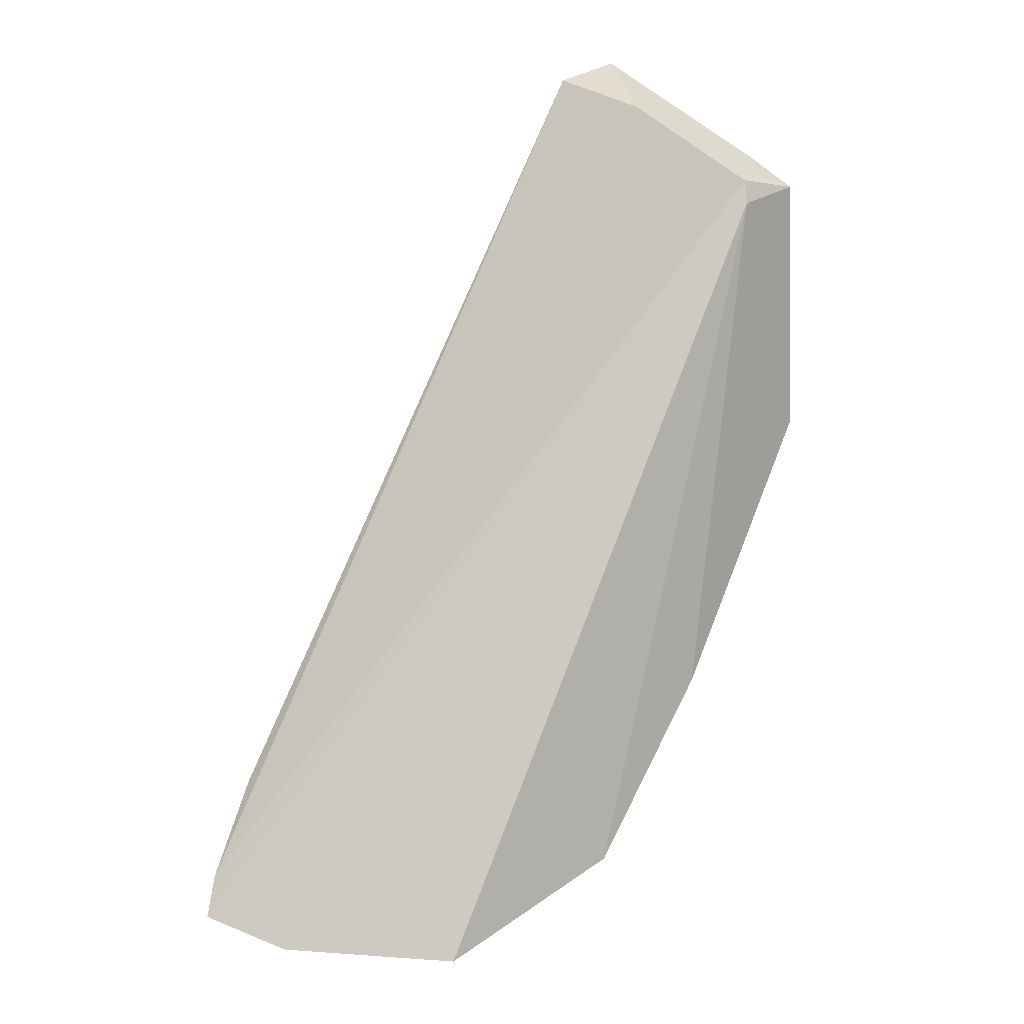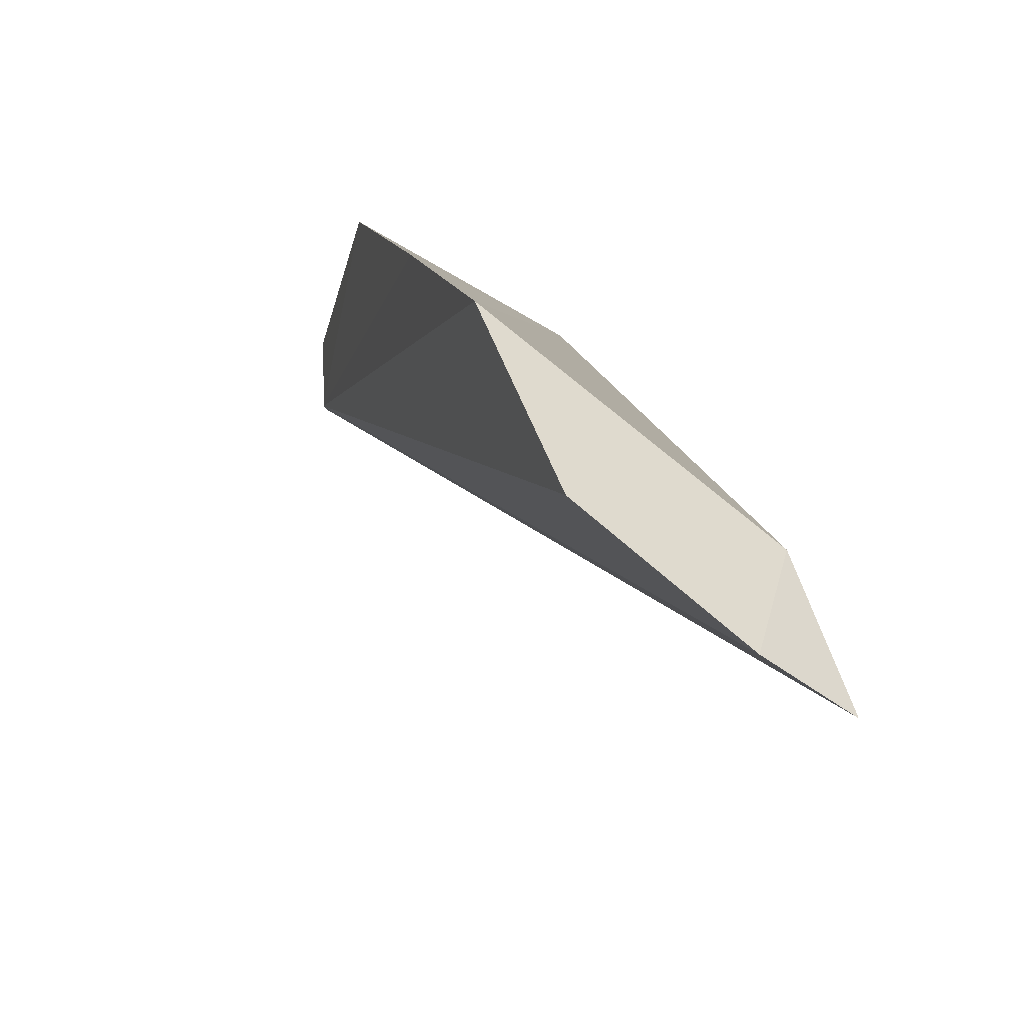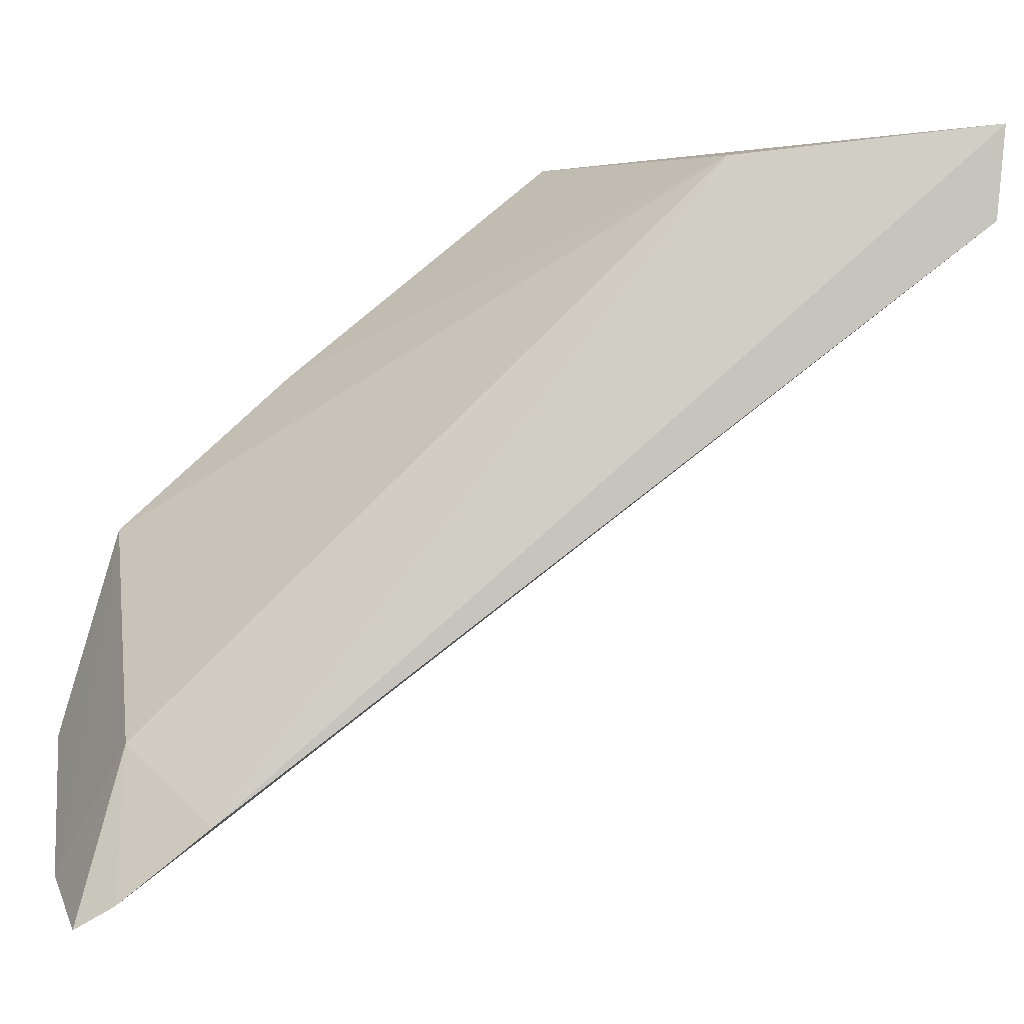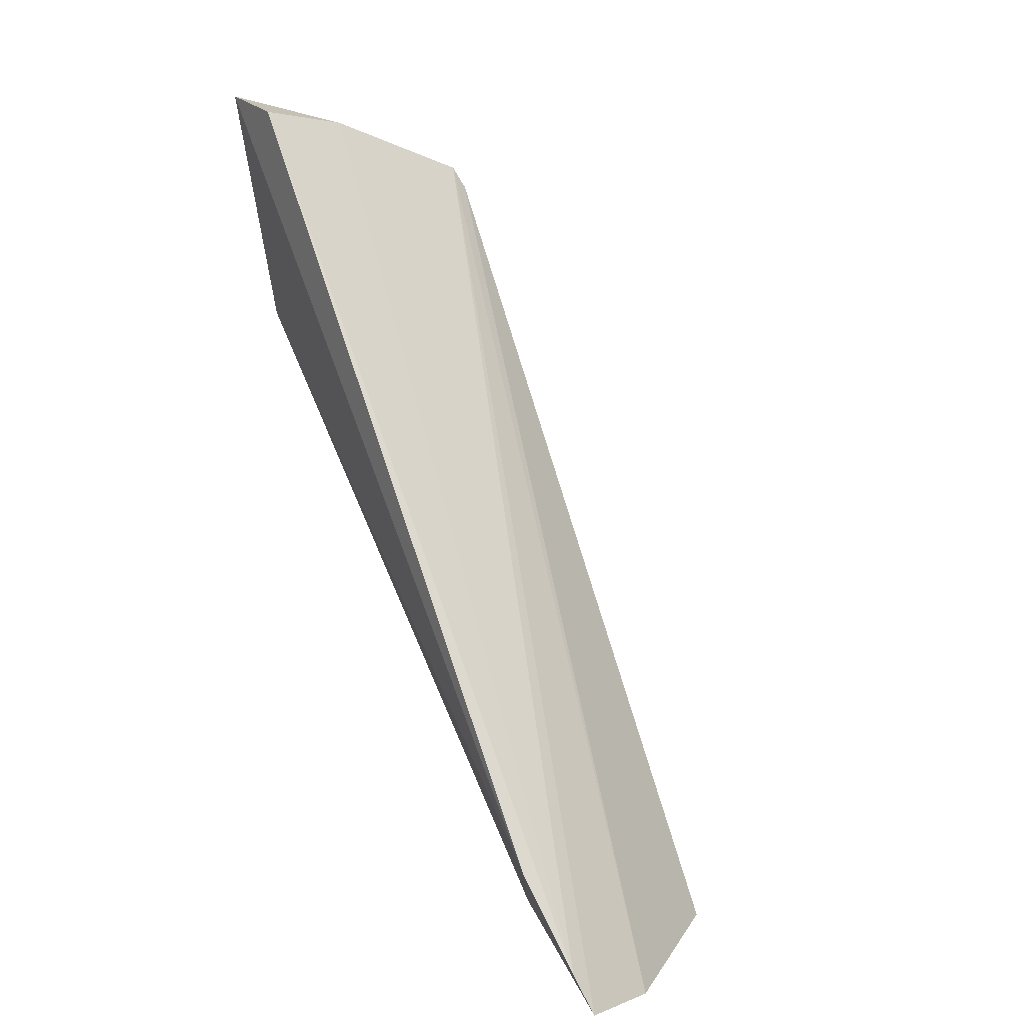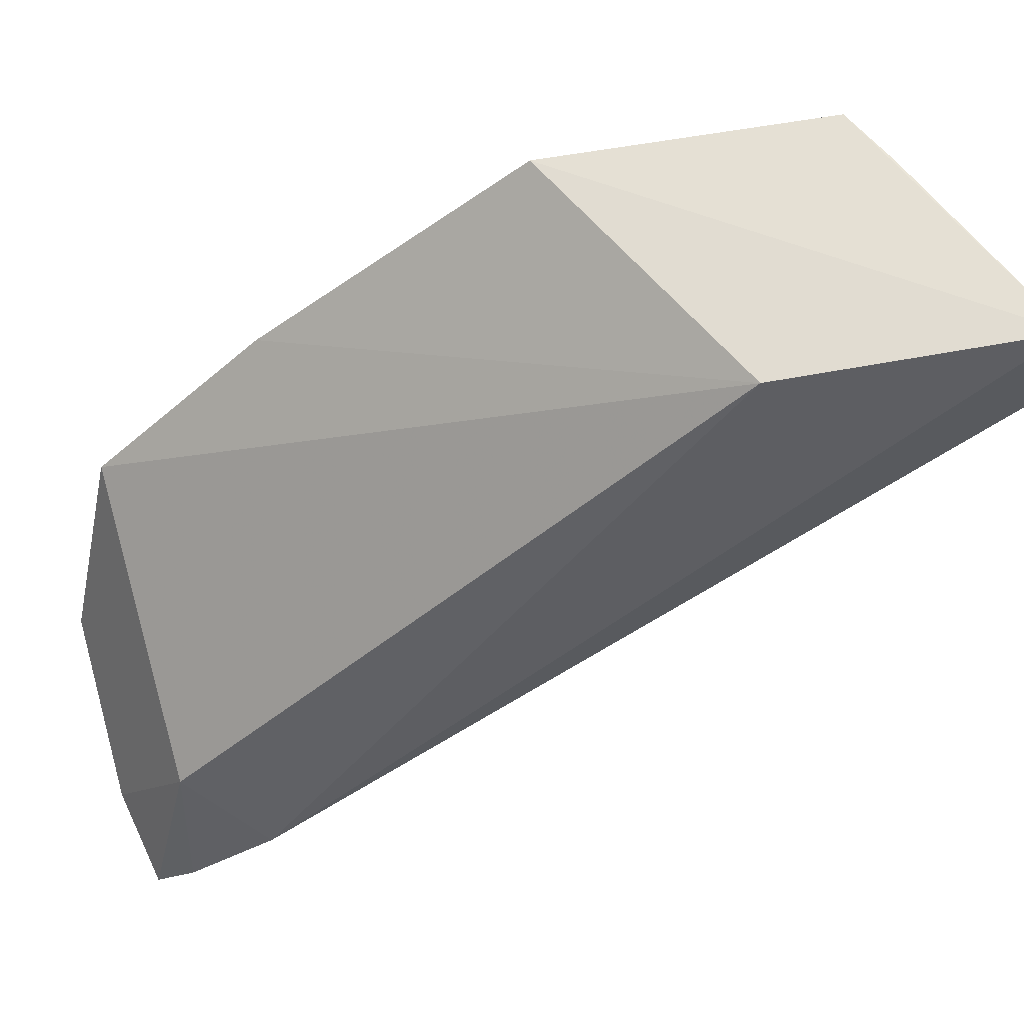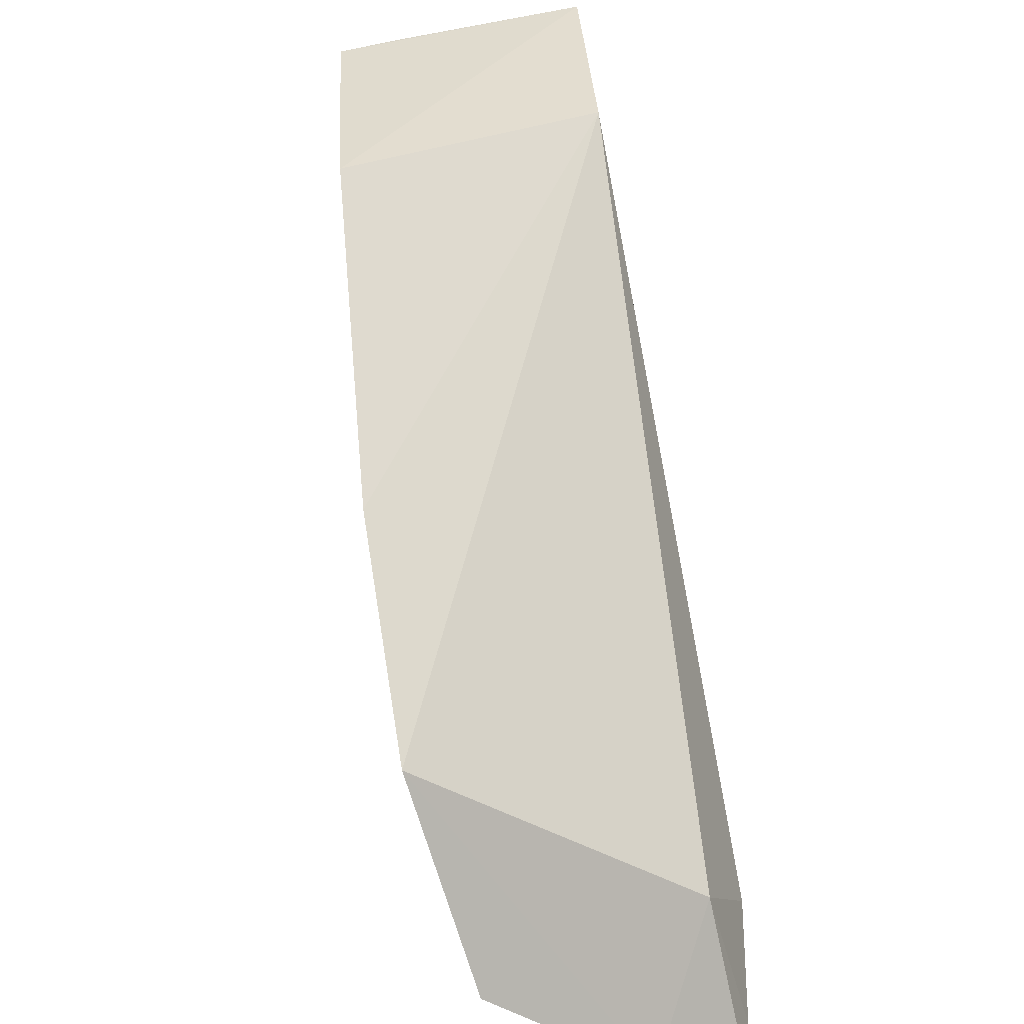
<metadata>
{"format":"obj","ext":"obj","renderer":"f3d","projection":"perspective","resolution":1024,"background":"white","views":[{"elev":22.1,"azim":-140.0,"up":"+Y"},{"elev":-27.9,"azim":-18.4,"up":"+Z"},{"elev":3.2,"azim":82.4,"up":"+Z"},{"elev":17.8,"azim":146.3,"up":"+Y"},{"elev":59.6,"azim":76.6,"up":"+Z"},{"elev":28.4,"azim":-9.9,"up":"+Z"}]}
</metadata>
<code>
v -0.1833 0.2277 -0.09024
v -0.1582 0.2334 -0.0991
v -0.1649 0.4004 0.09537
v -0.1568 0.4717 0.1036
v -0.227 0.4455 0.08219
v -0.1516 0.2681 -0.07299
v -0.2419 0.2431 -0.004544
v -0.2394 0.3635 0.09728
v -0.1663 0.2467 -0.05363
v -0.1557 0.4692 0.0786
v -0.2265 0.2265 -0.06015
v -0.2306 0.4401 0.1036
v -0.2439 0.2909 0.03822
v -0.1554 0.244 -0.09273
v -0.1837 0.4634 0.08219
v -0.23 0.439 0.07953
v -0.2138 0.448 0.1036
v -0.2263 0.4442 0.09338
f 5 2 1
f 6 4 3
f 8 3 4
f 9 6 3
f 9 3 7
f 9 7 1
f 9 1 2
f 10 4 6
f 11 1 7
f 12 8 4
f 13 7 3
f 13 3 8
f 14 9 2
f 14 6 9
f 14 10 6
f 14 2 5
f 15 4 10
f 15 14 5
f 15 10 14
f 16 11 7
f 16 5 1
f 16 1 11
f 16 7 13
f 16 12 5
f 16 13 8
f 16 8 12
f 17 12 4
f 17 4 15
f 18 5 12
f 18 12 17
f 18 17 15
f 18 15 5

</code>
